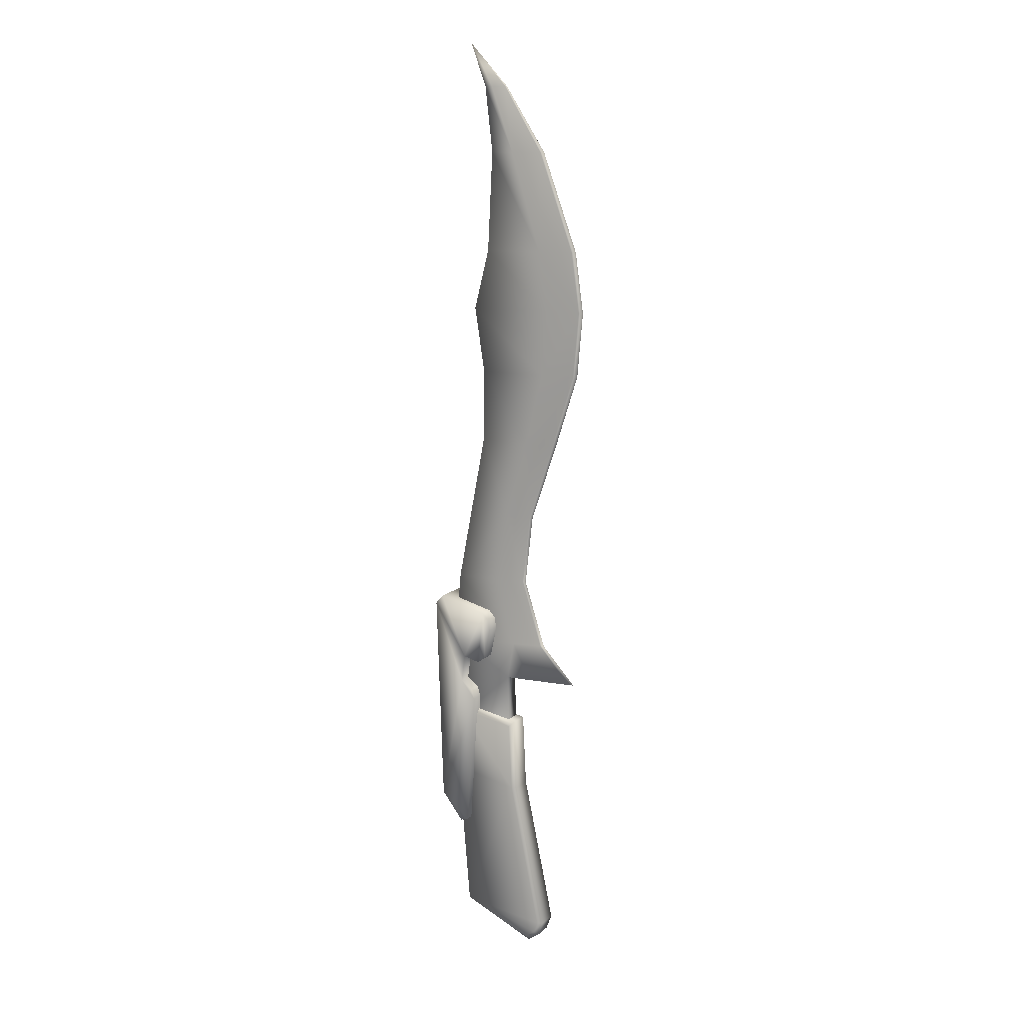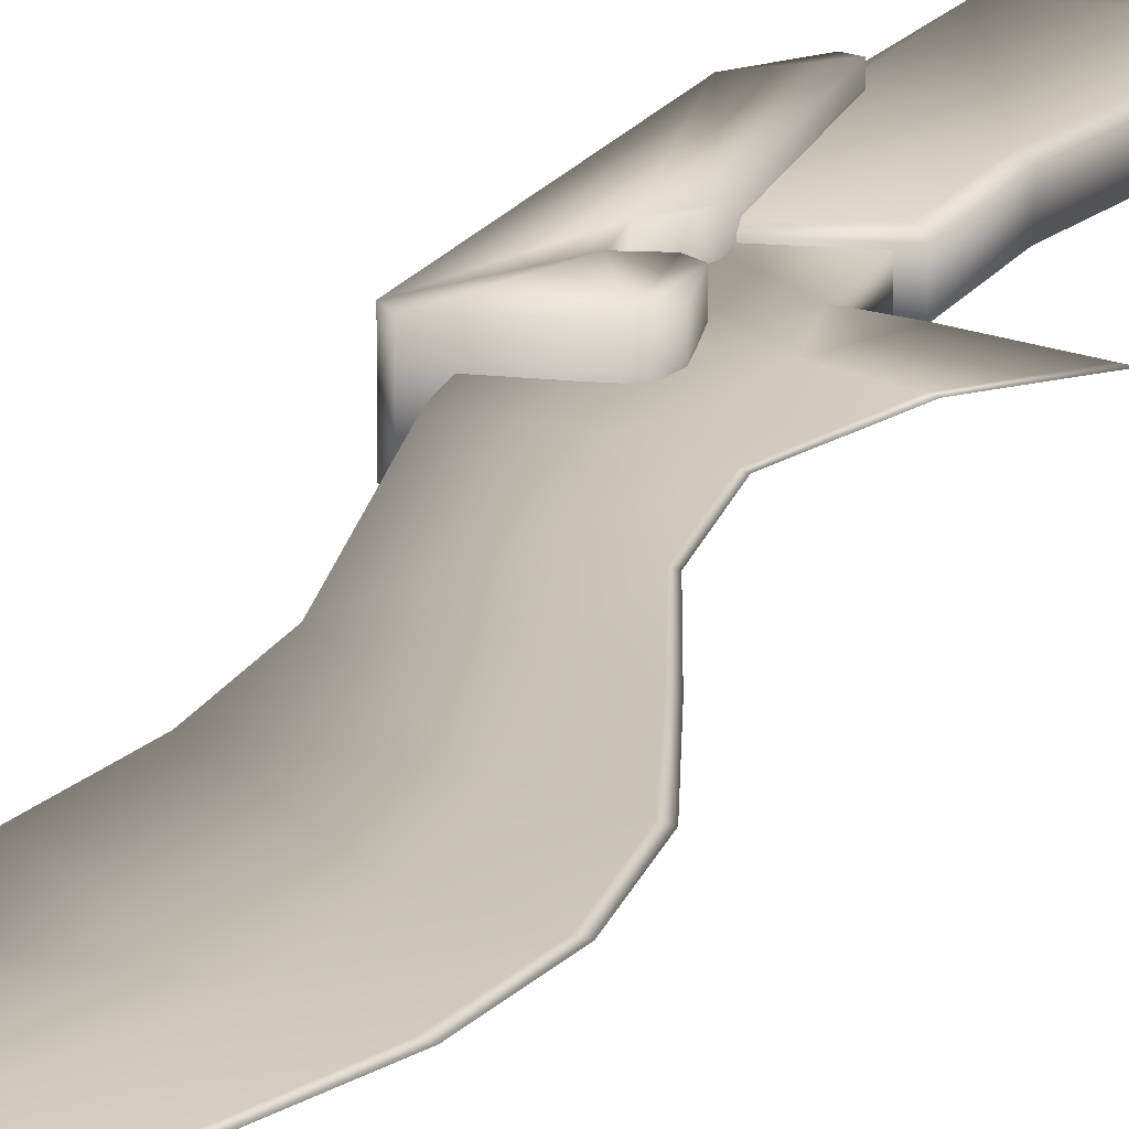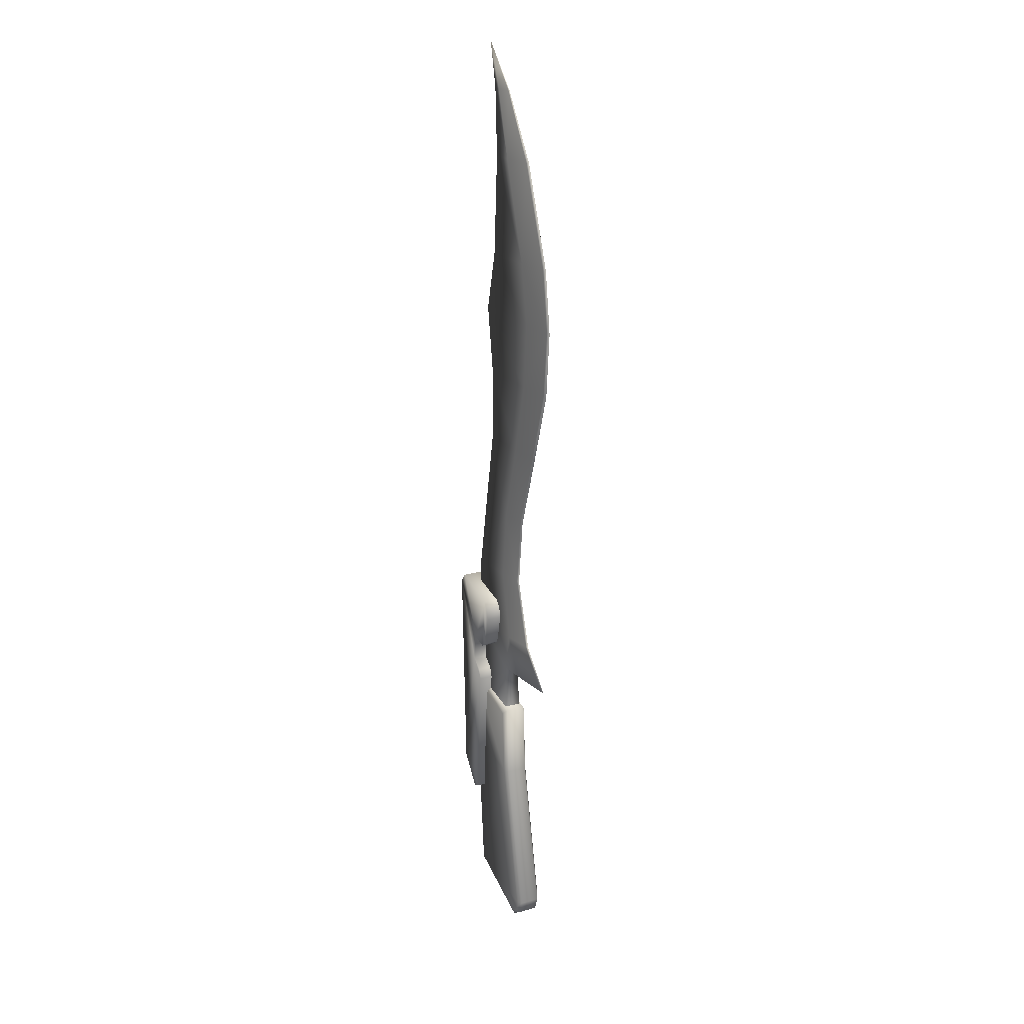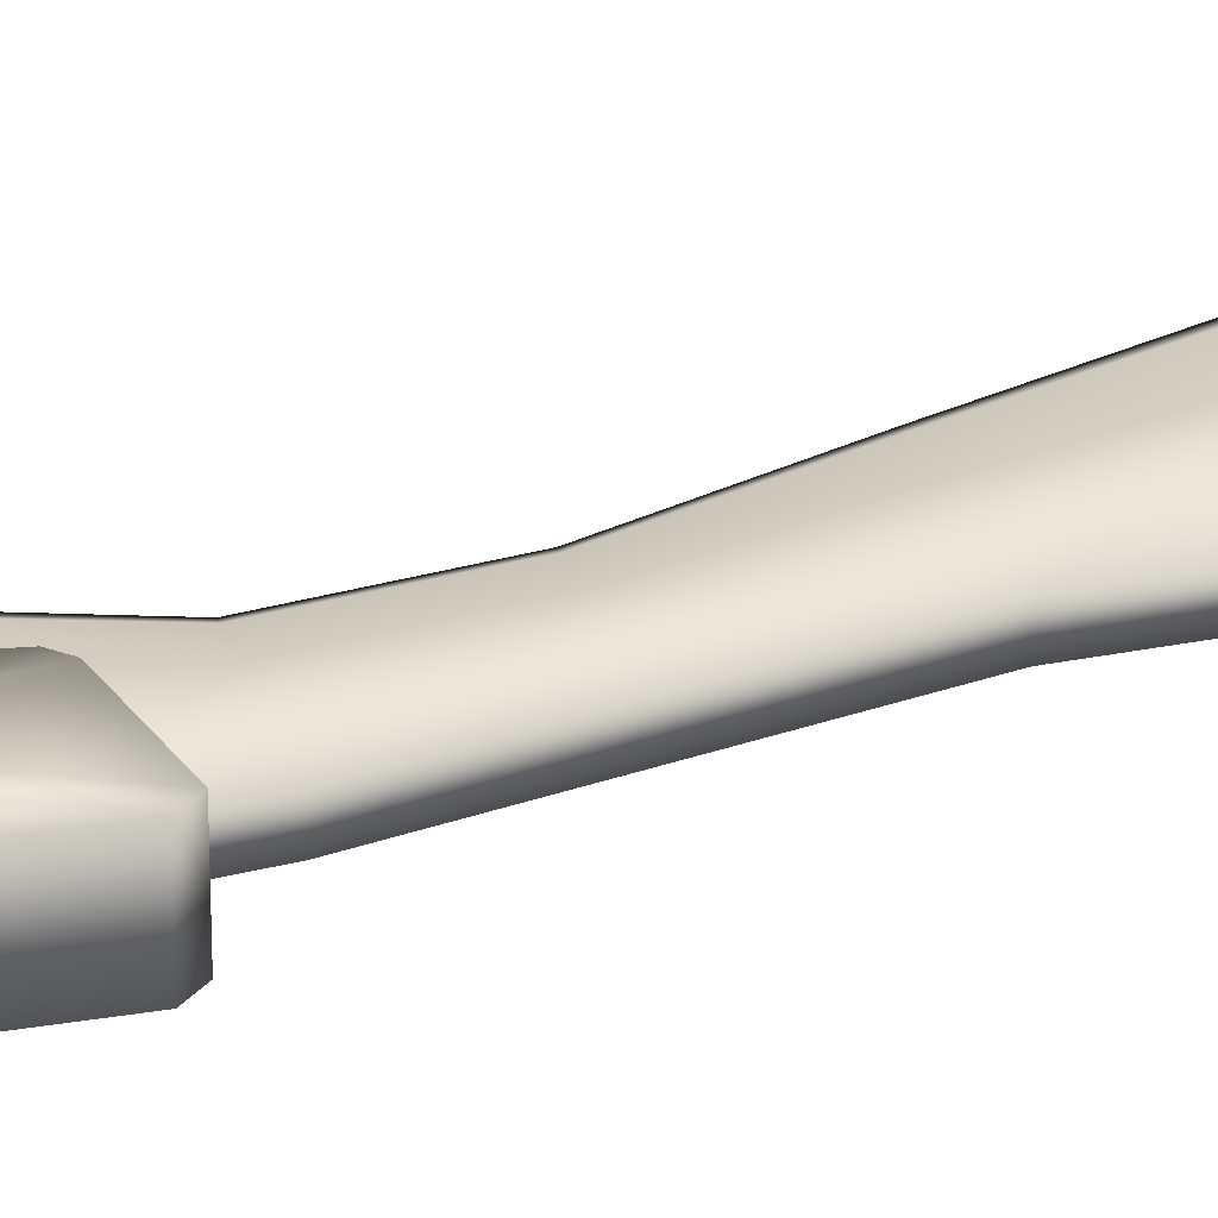
<metadata>
{"format":"obj","ext":"obj","renderer":"f3d","projection":"perspective","resolution":1024,"background":"white","views":[{"elev":13.1,"azim":28.6,"up":"+Z"},{"elev":17.7,"azim":19.4,"up":"+Y"},{"elev":21.4,"azim":63.3,"up":"+Z"},{"elev":32.2,"azim":-105.0,"up":"+Y"}]}
</metadata>
<code>
g Weapon_Jackie_S003_DualSword_L
v -0.02045 0.0007122 0.1517
v -0.02045 0.03429 0.1517
v 0.0188 0.03429 0.1414
v 0.0188 0.0007122 0.1414
v 0.02349 0.03429 0.1363
v 0.02349 0.0007122 0.1363
v 0.0251 0.03416 0.1275
v 0.0251 0.0007122 0.1275
v 0.02053 0.03429 0.1029
v 0.02053 0.0007122 0.1029
v 0.01374 0.03429 0.09811
v 0.01374 0.0007122 0.09811
v 0.001026 0.03429 0.1013
v 0.001026 0.0005887 0.1013
v -0.001813 0.03429 0.07947
v -0.001813 0.0005887 0.07947
v 0.007321 0.03416 0.07256
v -0.001813 0.0005887 0.07947
v -0.001813 0.03429 0.07947
v 0.007321 0.0007122 0.07256
v 0.01004 0.03416 0.06454
v 0.01004 0.0007122 0.06454
v 0.002877 0.0005887 -0.04569
v 0.002877 0.03429 -0.04569
v -0.003418 0.03429 -0.04779
v -0.003418 0.0005887 -0.04779
v -0.003418 0.03429 -0.04779
v -0.02095 0.0007122 -0.02533
v -0.003418 0.0005887 -0.04779
v -0.02095 0.03416 -0.02533
v -0.0265 0.0007122 0.1448
v -0.0265 0.03429 0.1448
v -0.02045 0.03429 0.1517
v -0.02045 0.0007122 0.1517
v -0.02095 0.03416 -0.02533
v -0.003418 0.03429 -0.04779
v 0.002877 0.03429 -0.04569
v 0.01004 0.03416 0.06454
v -0.001813 0.03429 0.07947
v 0.007321 0.03416 0.07256
v -0.0265 0.03429 0.1448
v 0.001026 0.03429 0.1013
v -0.02045 0.03429 0.1517
v 0.0188 0.03429 0.1414
v 0.01374 0.03429 0.09811
v 0.02053 0.03429 0.1029
v 0.0251 0.03416 0.1275
v 0.02349 0.03429 0.1363
v 0.03806 0.02367 0.04158
v 0.03707 0.02367 0.0854
v -0.01107 0.02367 0.04158
v -0.01317 0.02367 0.1153
v -0.01317 0.0112 0.1153
v -0.01107 0.0112 0.04158
v -0.008726 0.0112 0.1691
v 0.04164 0.02207 0.1153
v 0.05633 0.02207 0.0854
v -0.008726 0.02367 0.1691
v 0.01448 0.0112 0.2881
v 0.06472 0.01799 0.1153
v 0.09089 0.01799 0.0854
v 0.03003 0.02207 0.1691
v 0.01448 0.02367 0.2881
v 0.01497 0.0112 0.3446
v 0.06781 0.0175 0.1153
v 0.09558 0.0175 0.0854
v 0.05052 0.0175 0.1691
v 0.04806 0.01799 0.1691
v 0.05682 0.0175 0.2244
v 0.03621 0.02231 0.2244
v 0.05435 0.01799 0.2244
v 0.07805 0.0175 0.2864
v 0.05349 0.02231 0.2873
v 0.07509 0.01799 0.2864
v 0.09694 0.0175 0.3446
v 0.09336 0.01799 0.3446
v 0.1015 0.0175 0.396
v 0.06731 0.02207 0.3446
v 0.09793 0.01799 0.396
v 0.09484 0.0175 0.4436
v 0.01497 0.02367 0.3446
v 0.006951 0.0112 0.396
v 0.07188 0.02207 0.396
v 0.006951 0.02367 0.396
v 0.01905 0.0112 0.443
v 0.09126 0.01812 0.4436
v 0.06633 0.0175 0.5208
v 0.06472 0.02256 0.4436
v 0.01905 0.02367 0.443
v 0.02275 0.01182 0.5208
v 0.06324 0.01812 0.5208
v 0.03312 0.0175 0.5714
v 0.04077 0.02305 0.5208
v 0.02275 0.02305 0.5208
v 0.01534 0.01429 0.5714
v 0.03164 0.01787 0.5714
v 0.001026 0.0175 0.6048
v 0.01534 0.02059 0.5714
v 0.02139 0.02059 0.5714
v 0.09089 0.01688 0.0854
v 0.09558 0.0175 0.0854
v 0.09089 0.01799 0.0854
v 0.05633 0.02207 0.0854
v 0.05633 0.01281 0.0854
v 0.03707 0.0112 0.0854
v 0.03707 0.02367 0.0854
v 0.03806 0.0112 0.04158
v 0.03806 0.02367 0.04158
v -0.01317 0.009723 0.05676
v 0.04411 0.02515 0.04676
v 0.04411 0.009723 0.04676
v -0.01317 0.02515 0.05676
v 0.03979 0.02775 0.04306
v 0.04262 0.02775 -0.01187
v 0.04695 0.02515 -0.0115
v 0.07225 0.02515 -0.1314
v -0.006751 0.02775 0.05145
v -0.00922 0.02775 -0.001501
v -0.01181 0.02515 0.002449
v 0.0009024 0.02775 -0.122
v 0.06768 0.02775 -0.1315
v 0.06423 0.02775 -0.1405
v 0.06781 0.02515 -0.1432
v 0.05818 0.02775 -0.1449
v 0.002137 0.02281 -0.1262
v 0.0583 0.02515 -0.1498
v 0.04411 0.009723 0.04676
v 0.04411 0.02515 0.04676
v 0.04695 0.02515 -0.0115
v 0.04695 0.009723 -0.0115
v 0.07225 0.009723 -0.1314
v 0.07225 0.02515 -0.1314
v 0.06781 0.02515 -0.1432
v 0.06781 0.009723 -0.1432
v 0.0583 0.02515 -0.1498
v 0.0583 0.009723 -0.1498
v 0.002137 0.02281 -0.1262
v 0.002137 0.01207 -0.1262
v -0.00996 0.01207 0.0009673
v -0.00996 0.02281 0.0009673
v -0.01181 0.02515 0.002449
v -0.01181 0.009723 0.002449
v -0.01317 0.009723 0.05676
v -0.01317 0.02515 0.05676
v -0.00996 0.02281 0.0009673
v -0.00922 0.02775 -0.001501
v -0.01181 0.02515 0.002449
v 0.0009024 0.02775 -0.122
v 0.002137 0.02281 -0.1262
v 0.002877 0.0005887 -0.04569
v -0.003418 0.0005887 -0.04779
v -0.02095 0.0007122 -0.02533
v 0.01004 0.0007122 0.06454
v -0.001813 0.0005887 0.07947
v 0.007321 0.0007122 0.07256
v -0.0265 0.0007122 0.1448
v 0.001026 0.0005887 0.1013
v -0.02045 0.0007122 0.1517
v 0.0188 0.0007122 0.1414
v 0.01374 0.0007122 0.09811
v 0.02053 0.0007122 0.1029
v 0.0251 0.0007122 0.1275
v 0.02349 0.0007122 0.1363
v 0.03707 0.0112 0.0854
v 0.03806 0.0112 0.04158
v -0.01107 0.0112 0.04158
v -0.01317 0.0112 0.1153
v 0.04164 0.01281 0.1153
v 0.05633 0.01281 0.0854
v -0.008726 0.0112 0.1691
v 0.06472 0.01688 0.1153
v 0.09089 0.01688 0.0854
v 0.03003 0.01281 0.1691
v 0.06781 0.0175 0.1153
v 0.09558 0.0175 0.0854
v 0.05052 0.0175 0.1691
v 0.04806 0.01688 0.1691
v 0.05682 0.0175 0.2244
v 0.03621 0.01269 0.2244
v 0.01448 0.0112 0.2881
v 0.05435 0.01688 0.2244
v 0.07805 0.0175 0.2864
v 0.05349 0.01269 0.2873
v 0.01497 0.0112 0.3446
v 0.07509 0.01688 0.2864
v 0.09694 0.0175 0.3446
v 0.09336 0.01688 0.3446
v 0.1015 0.0175 0.396
v 0.06731 0.01281 0.3446
v 0.006951 0.0112 0.396
v 0.09793 0.01688 0.396
v 0.09484 0.0175 0.4436
v 0.07188 0.01281 0.396
v 0.01905 0.0112 0.443
v 0.06472 0.01232 0.4436
v 0.02275 0.01182 0.5208
v 0.09126 0.01688 0.4436
v 0.06633 0.0175 0.5208
v 0.06324 0.01676 0.5208
v 0.03312 0.0175 0.5714
v 0.04077 0.01182 0.5208
v 0.01534 0.01429 0.5714
v 0.03164 0.01713 0.5714
v 0.001026 0.0175 0.6048
v 0.02139 0.01429 0.5714
v -0.00996 0.01207 0.0009673
v -0.01181 0.009723 0.002449
v -0.00922 0.007131 -0.001501
v 0.002137 0.01207 -0.1262
v 0.0009024 0.007131 -0.122
v 0.0583 0.009723 -0.1498
v 0.002137 0.01207 -0.1262
v 0.0009024 0.007131 -0.122
v 0.05818 0.007131 -0.1449
v 0.06781 0.009723 -0.1432
v 0.06423 0.007131 -0.1405
v 0.07225 0.009723 -0.1314
v 0.06768 0.007131 -0.1315
v 0.04695 0.009723 -0.0115
v 0.04262 0.007131 -0.01187
v 0.04411 0.009723 0.04676
v -0.00922 0.007131 -0.001501
v 0.03979 0.007131 0.04306
v -0.01317 0.009723 0.05676
v -0.01181 0.009723 0.002449
v -0.006751 0.007131 0.05145
g Weapon_Jackie_S003_DualSword_L_0
f 3 2 1
f 4 3 1
f 3 4 5
f 4 6 5
f 5 6 7
f 6 8 7
f 7 8 9
f 8 10 9
f 9 10 11
f 10 12 11
f 11 12 13
f 12 14 13
f 13 14 15
f 14 16 15
f 19 18 17
f 18 20 17
f 17 20 21
f 20 22 21
f 22 23 21
f 23 24 21
f 24 23 25
f 23 26 25
f 29 28 27
f 28 30 27
f 28 31 30
f 31 32 30
f 32 31 33
f 31 34 33
f 37 36 35
f 35 38 37
f 35 39 38
f 40 38 39
f 41 39 35
f 42 39 41
f 43 42 41
f 44 42 43
f 45 42 44
f 46 45 44
f 44 47 46
f 44 48 47
f 51 50 49
f 51 52 50
f 53 52 51
f 54 53 51
f 53 55 52
f 52 56 50
f 56 57 50
f 55 58 52
f 55 59 58
f 57 56 60
f 61 57 60
f 62 56 52
f 58 62 52
f 60 56 62
f 59 63 58
f 59 64 63
f 61 60 65
f 66 61 65
f 67 65 60
f 68 67 60
f 68 60 62
f 69 67 68
f 70 62 58
f 68 62 70
f 58 63 70
f 71 69 68
f 71 68 70
f 72 69 71
f 71 70 73
f 70 63 73
f 74 72 71
f 74 71 73
f 72 74 75
f 74 76 75
f 74 73 76
f 75 76 77
f 78 73 63
f 73 78 76
f 76 79 77
f 76 78 79
f 80 77 79
f 81 78 63
f 64 81 63
f 64 82 81
f 83 78 81
f 78 83 79
f 82 84 81
f 84 83 81
f 82 85 84
f 86 80 79
f 87 80 86
f 79 83 88
f 83 84 88
f 86 79 88
f 85 89 84
f 84 89 88
f 85 90 89
f 91 87 86
f 91 86 88
f 92 87 91
f 93 88 89
f 93 91 88
f 90 94 89
f 94 93 89
f 90 95 94
f 96 92 91
f 96 91 93
f 97 92 96
f 95 98 94
f 94 98 93
f 95 97 98
f 99 96 93
f 98 99 93
f 99 98 97
f 97 96 99
f 102 101 100
f 103 102 100
f 104 103 100
f 104 105 103
f 105 106 103
f 105 107 106
f 107 108 106
f 111 110 109
f 110 112 109
f 110 113 112
f 114 113 110
f 115 114 110
f 114 115 116
f 113 117 112
f 113 114 117
f 117 118 112
f 112 118 119
f 118 117 120
f 117 114 120
f 121 114 116
f 120 114 121
f 122 121 116
f 120 121 122
f 123 122 116
f 122 124 120
f 124 122 123
f 120 124 125
f 126 124 123
f 124 126 125
f 129 128 127
f 130 129 127
f 129 130 131
f 132 129 131
f 133 132 131
f 134 133 131
f 135 133 134
f 136 135 134
f 137 135 136
f 138 137 136
f 137 138 139
f 140 137 139
f 141 140 139
f 142 141 139
f 141 142 143
f 144 141 143
f 147 146 145
f 146 148 145
f 148 149 145
f 152 151 150
f 150 153 152
f 153 154 152
f 155 154 153
f 156 152 154
f 157 156 154
f 158 156 157
f 159 158 157
f 160 159 157
f 159 160 161
f 161 162 159
f 162 163 159
f 166 165 164
f 167 166 164
f 168 167 164
f 169 168 164
f 170 167 168
f 168 169 171
f 169 172 171
f 173 170 168
f 168 171 173
f 171 172 174
f 172 175 174
f 174 176 171
f 176 177 171
f 171 177 173
f 176 178 177
f 179 170 173
f 173 177 179
f 180 170 179
f 178 181 177
f 177 181 179
f 178 182 181
f 179 183 180
f 179 181 183
f 184 180 183
f 182 185 181
f 181 185 183
f 185 182 186
f 187 185 186
f 183 185 187
f 187 186 188
f 189 184 183
f 189 183 187
f 190 184 189
f 191 187 188
f 189 187 191
f 188 192 191
f 193 190 189
f 193 189 191
f 190 193 194
f 193 195 194
f 193 191 195
f 196 194 195
f 192 197 191
f 191 197 195
f 192 198 197
f 198 199 197
f 197 199 195
f 198 200 199
f 201 196 195
f 199 201 195
f 202 196 201
f 200 203 199
f 199 203 201
f 200 204 203
f 205 202 201
f 203 205 201
f 202 205 204
f 203 204 205
f 208 207 206
f 208 206 209
f 210 208 209
f 213 212 211
f 214 213 211
f 214 211 215
f 216 214 215
f 213 214 216
f 216 215 217
f 218 216 217
f 216 218 213
f 218 217 219
f 218 220 213
f 220 218 219
f 220 219 221
f 222 213 220
f 223 220 221
f 223 221 224
f 224 225 222
f 226 222 220
f 223 226 220
f 226 223 224
f 226 224 222

</code>
